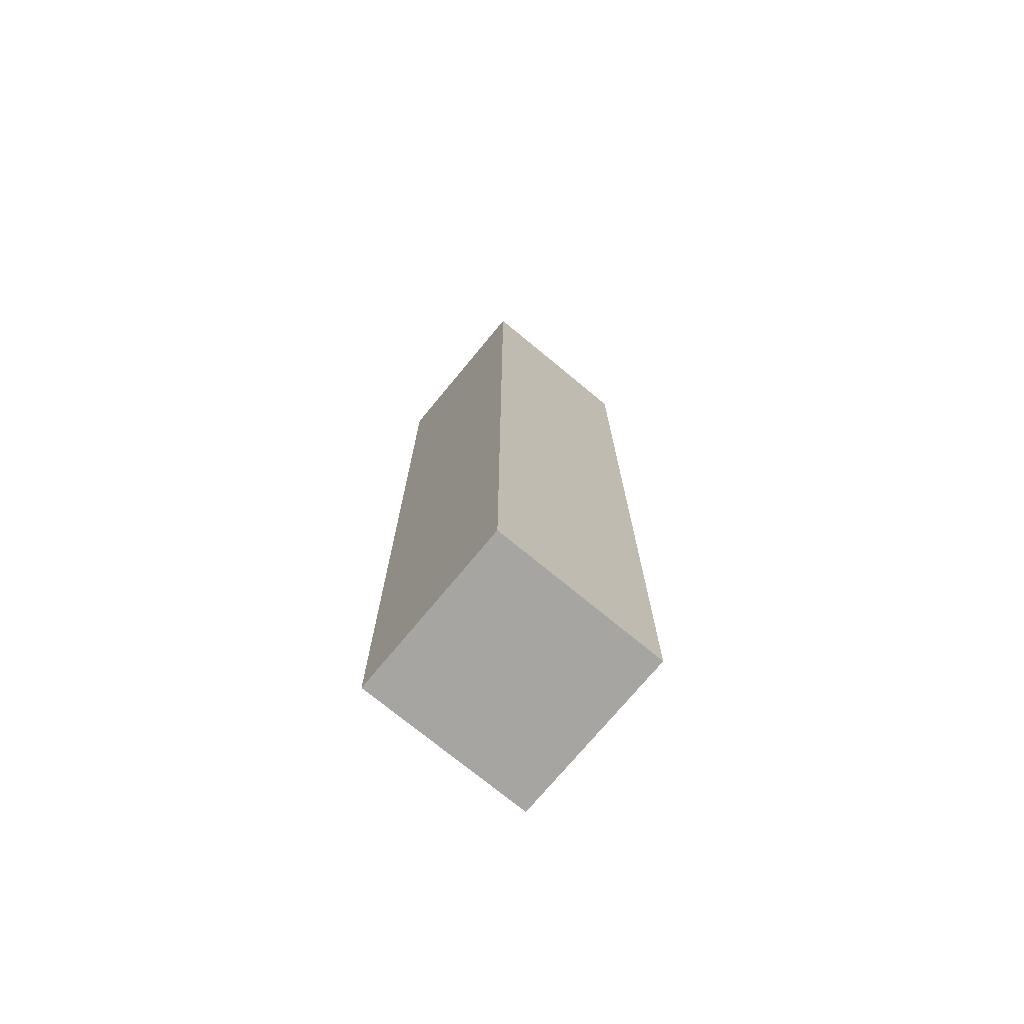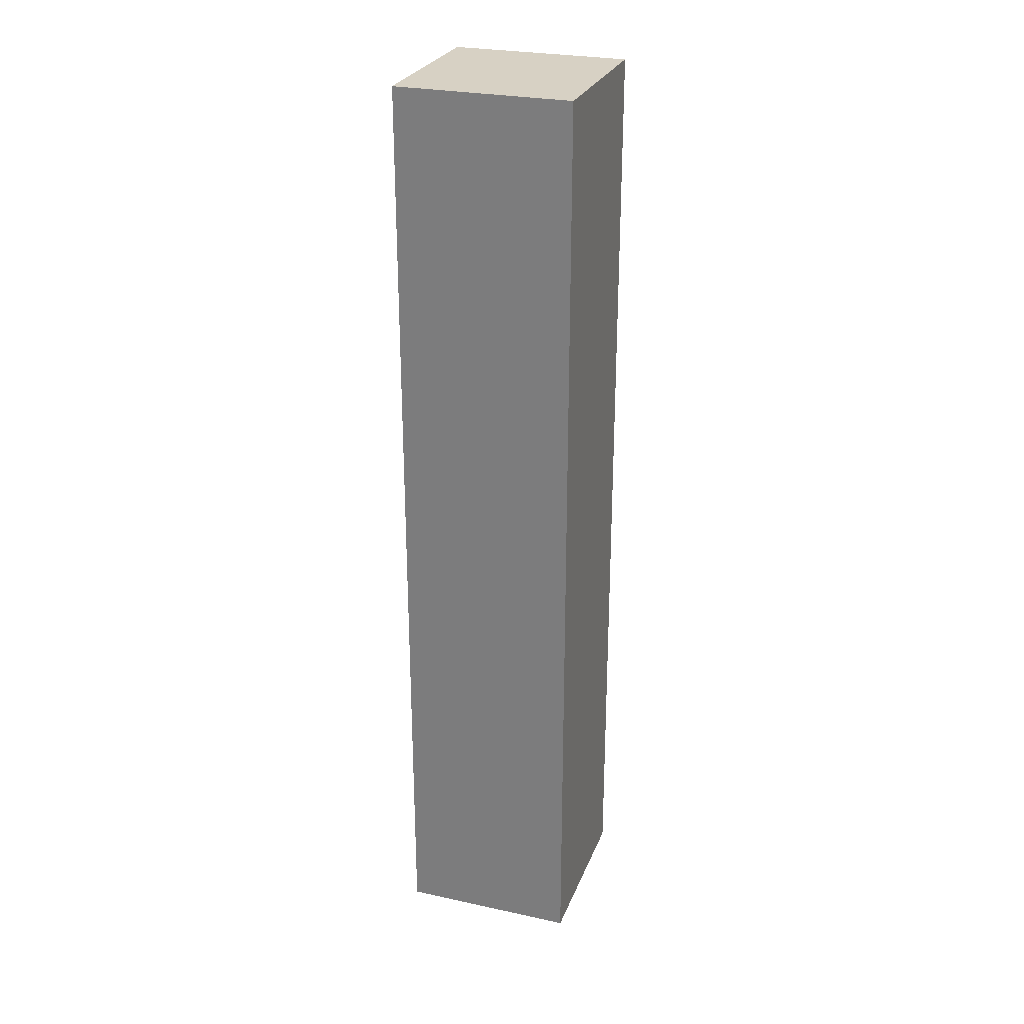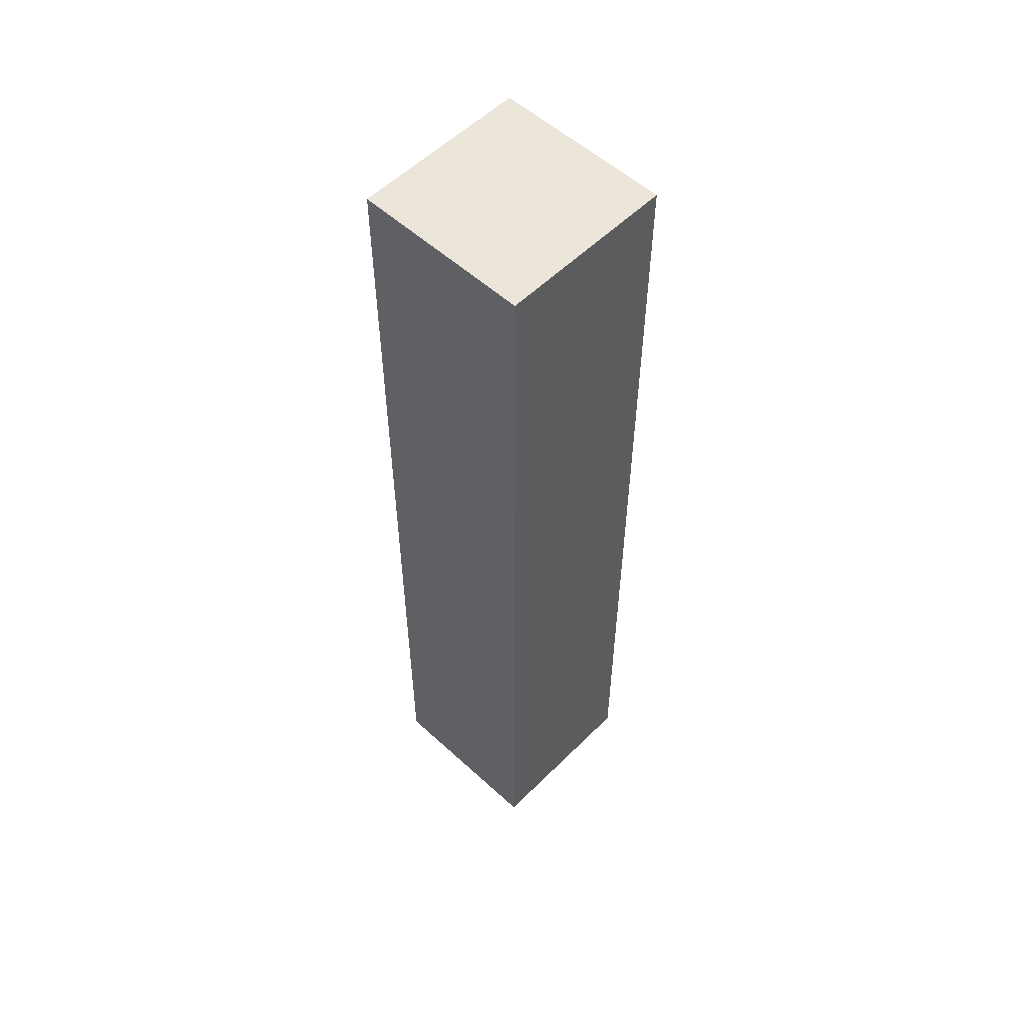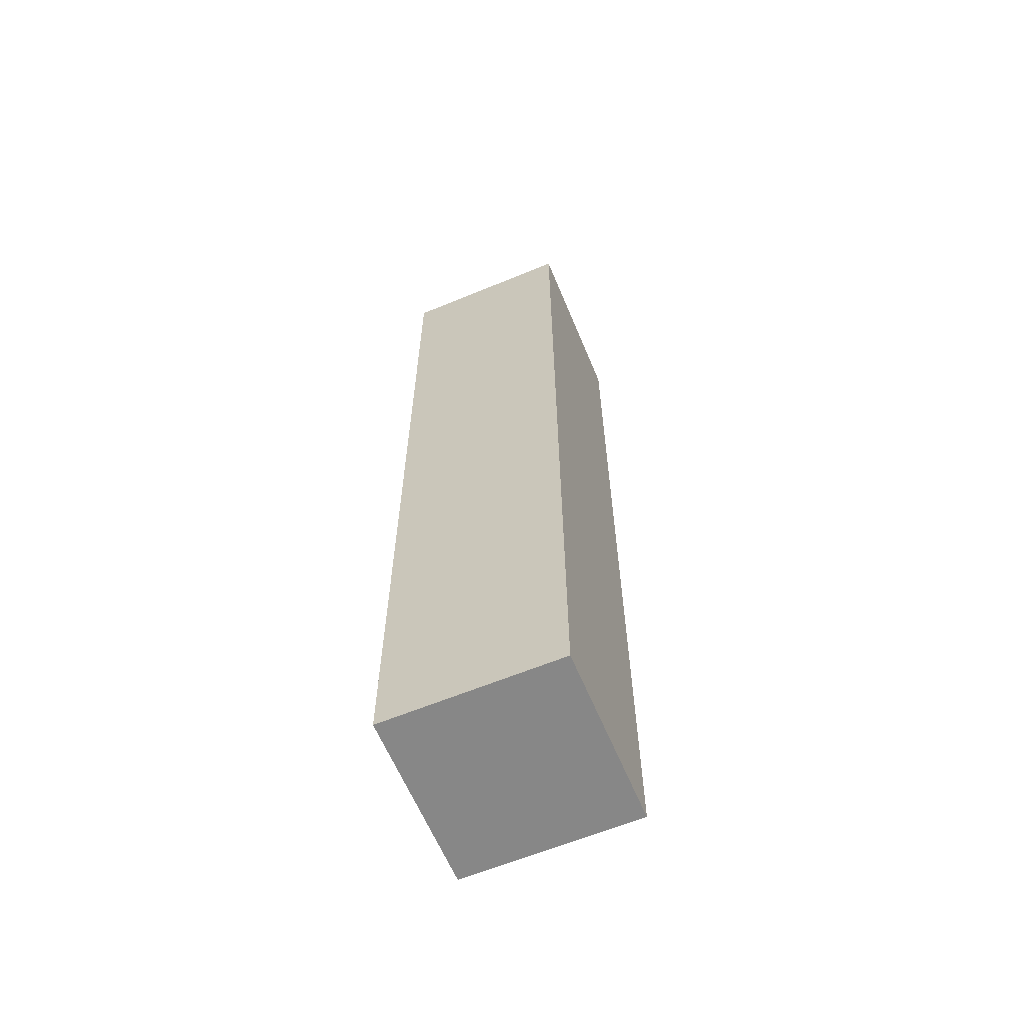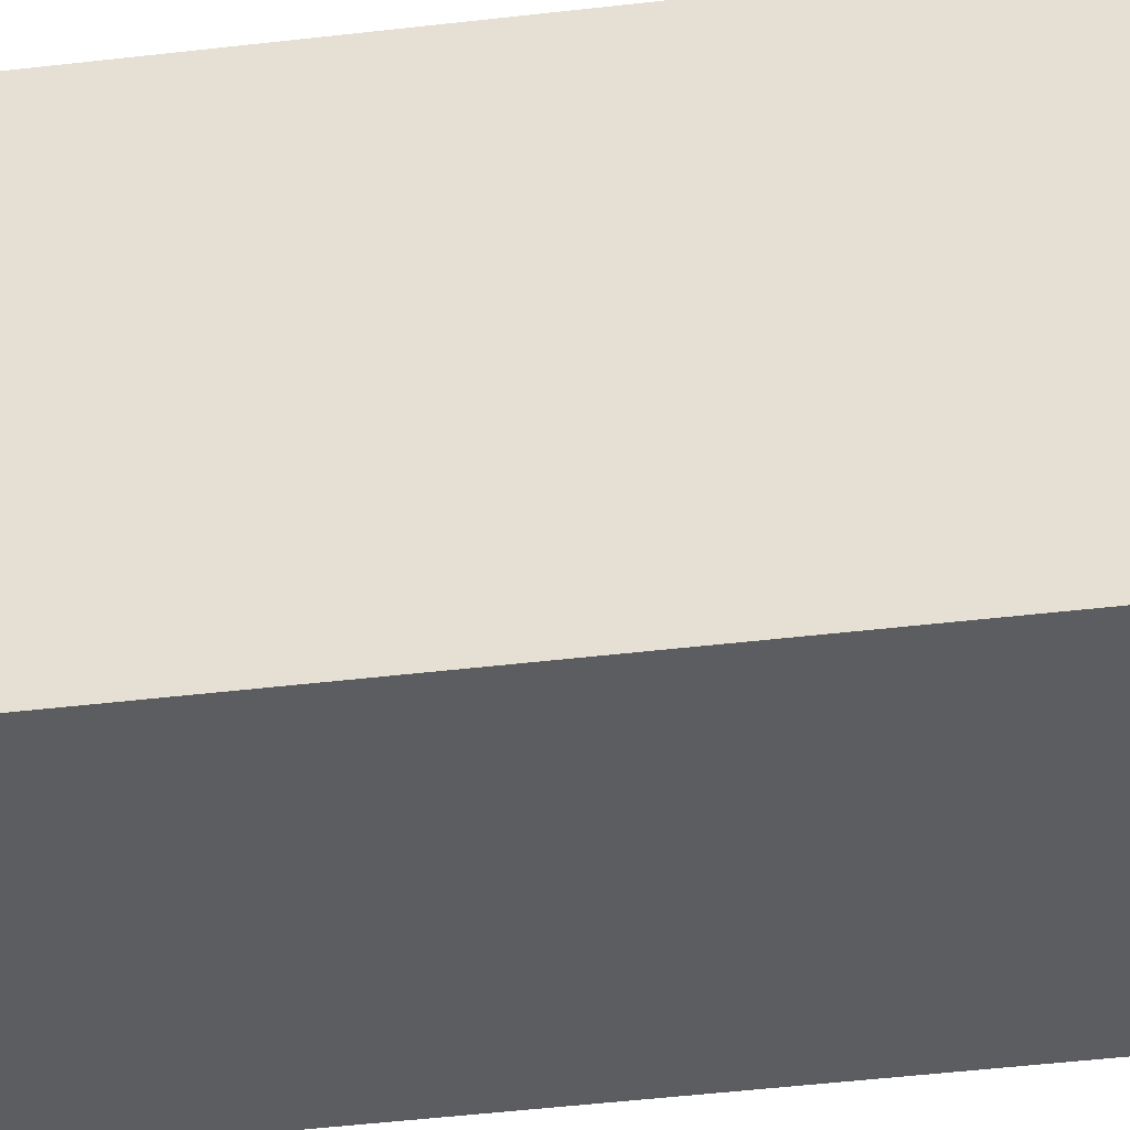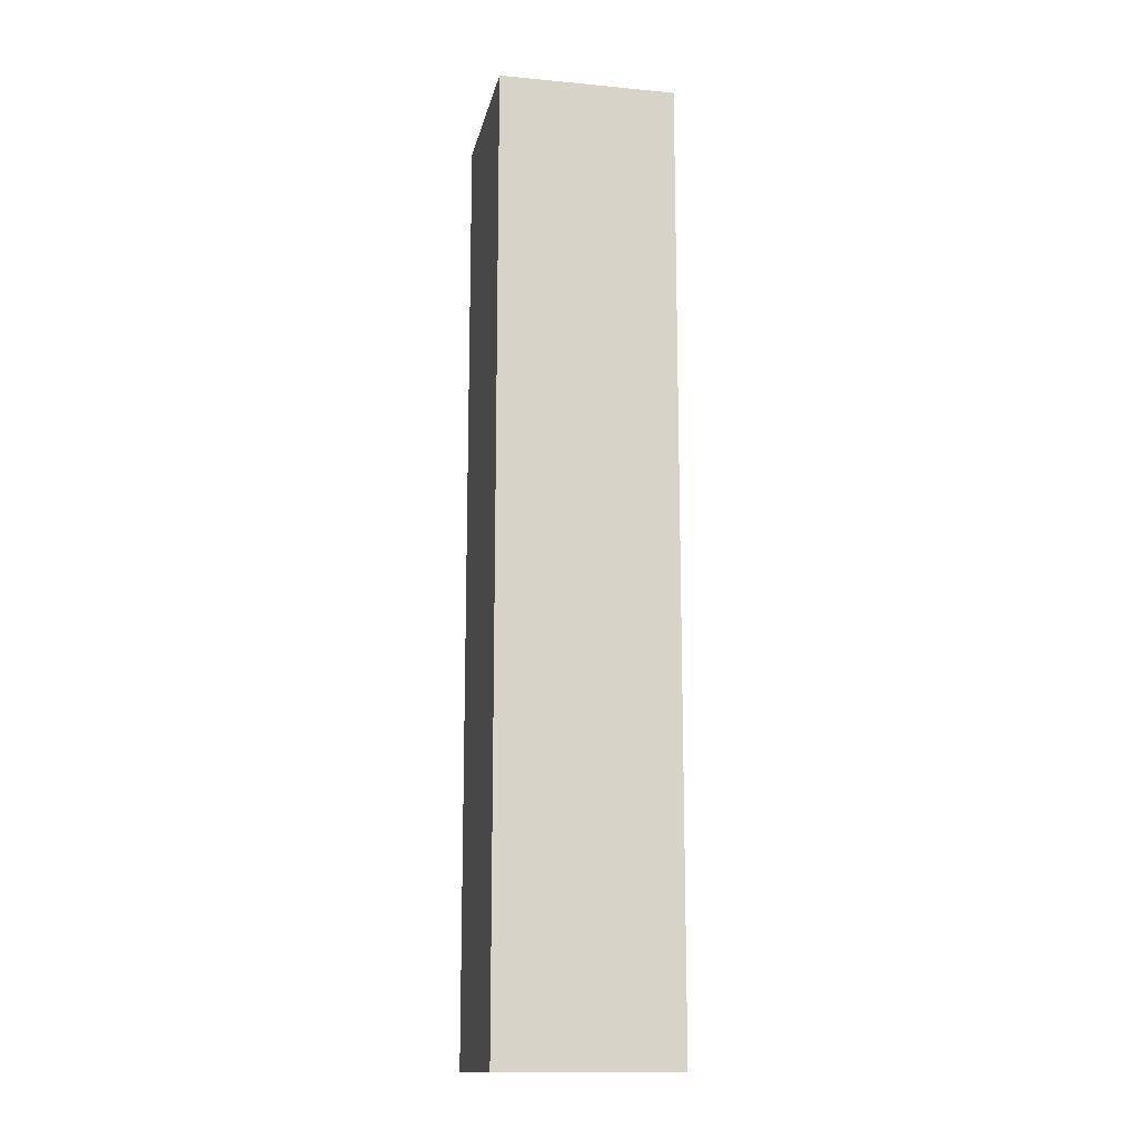
<metadata>
{"format":"obj","ext":"obj","renderer":"f3d","projection":"perspective","resolution":1024,"background":"white","views":[{"elev":-73.6,"azim":-129.6,"up":"+Y"},{"elev":27.1,"azim":-71.4,"up":"+Y"},{"elev":55.1,"azim":133.9,"up":"+Y"},{"elev":-62.5,"azim":-67.3,"up":"+Y"},{"elev":-35.5,"azim":99.5,"up":"+Z"},{"elev":-14.2,"azim":78.4,"up":"+Y"}]}
</metadata>
<code>
v  -3.75 -20 3.75
v  3.75 -20 3.75
v  3.75 20.3 3.75
v  -3.75 20.3 3.75
v  3.75 20.3 -3.75
v  -3.75 20.3 -3.75
v  3.75 -20 -3.75
v  -3.75 -20 -3.75
g pCube102
f 1 2 3 4
f 4 3 5 6
f 6 5 7 8
f 8 7 2 1
f 2 7 5 3
f 8 1 4 6

</code>
